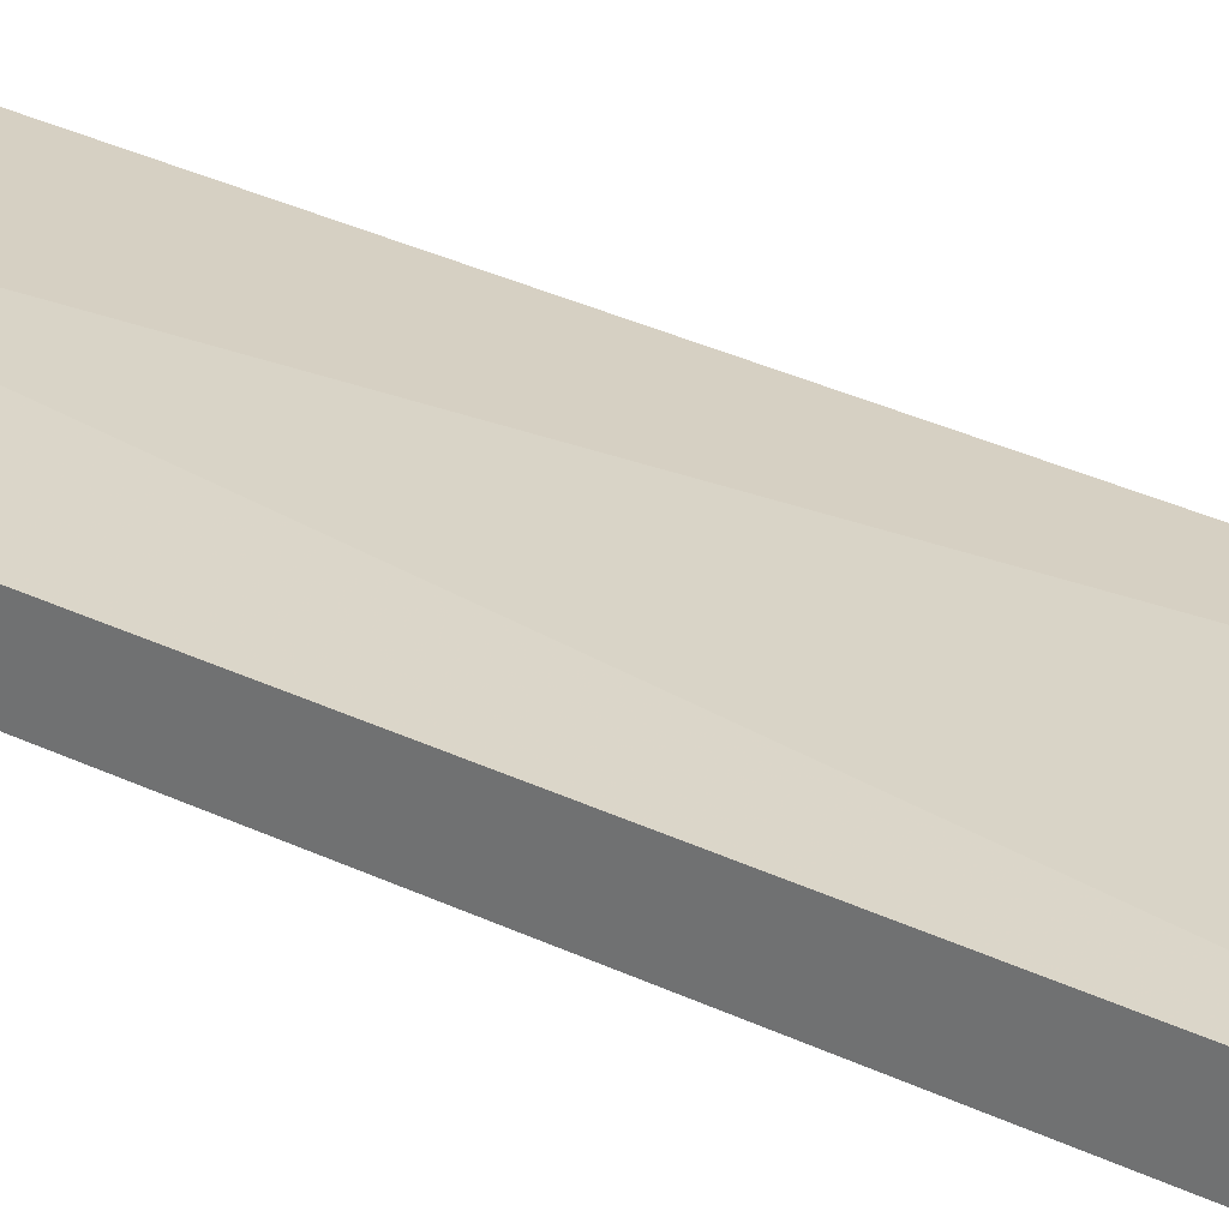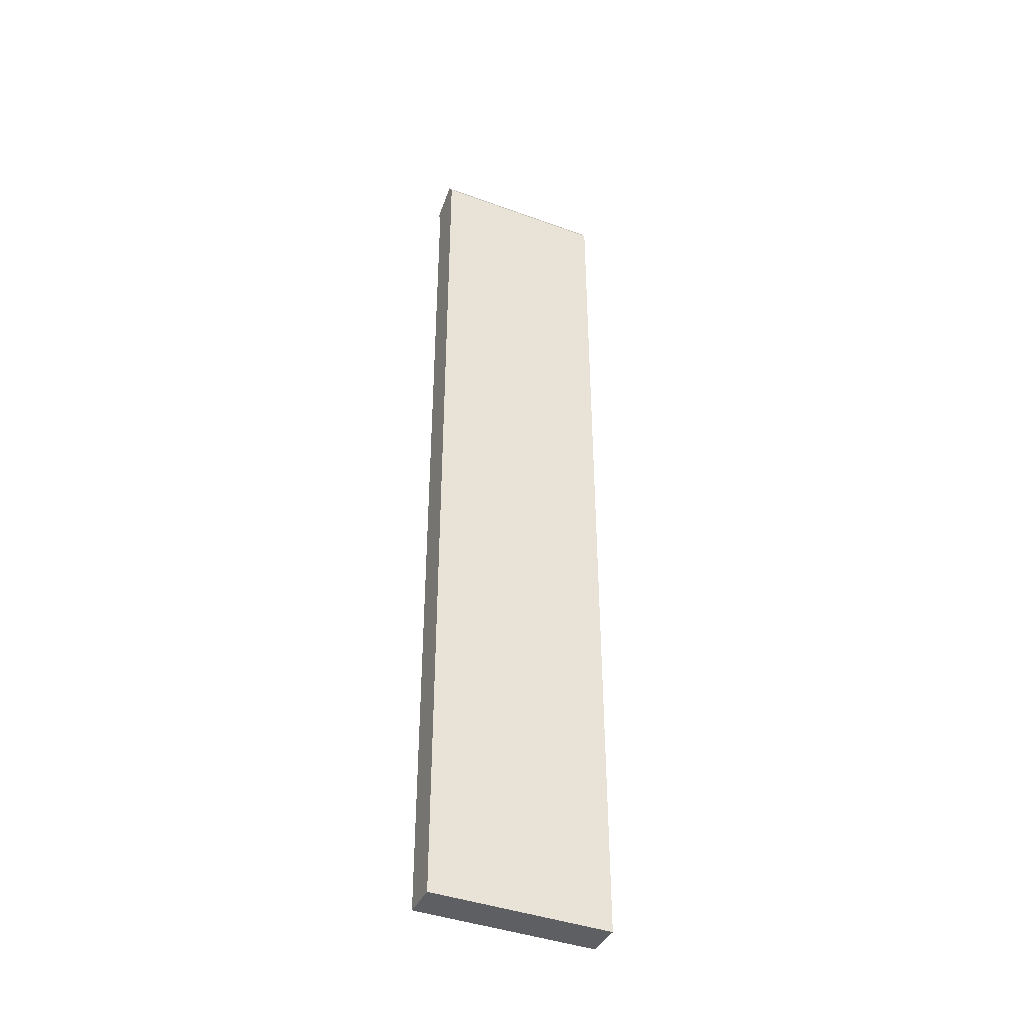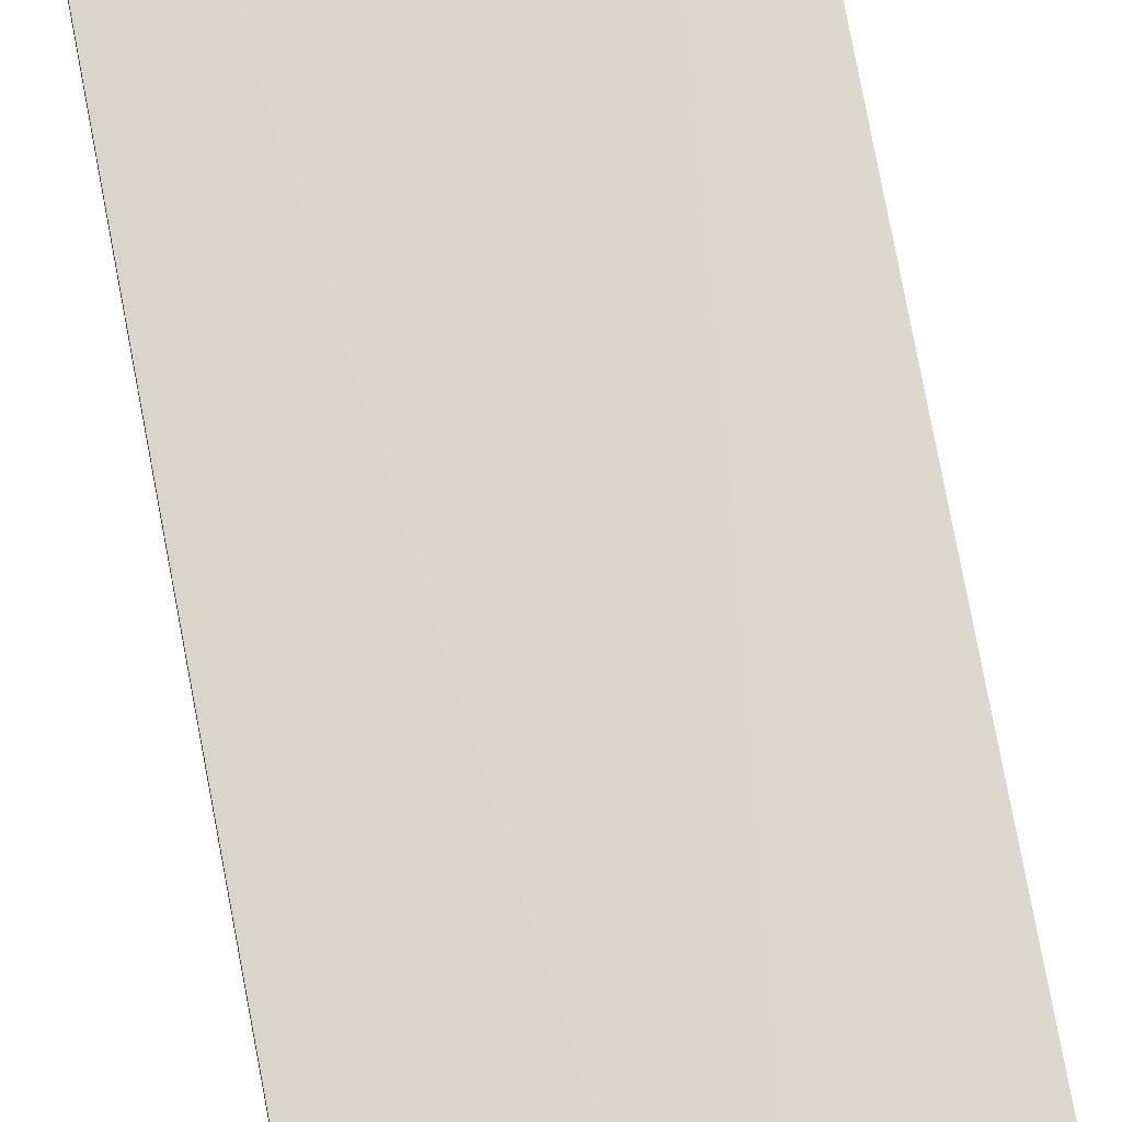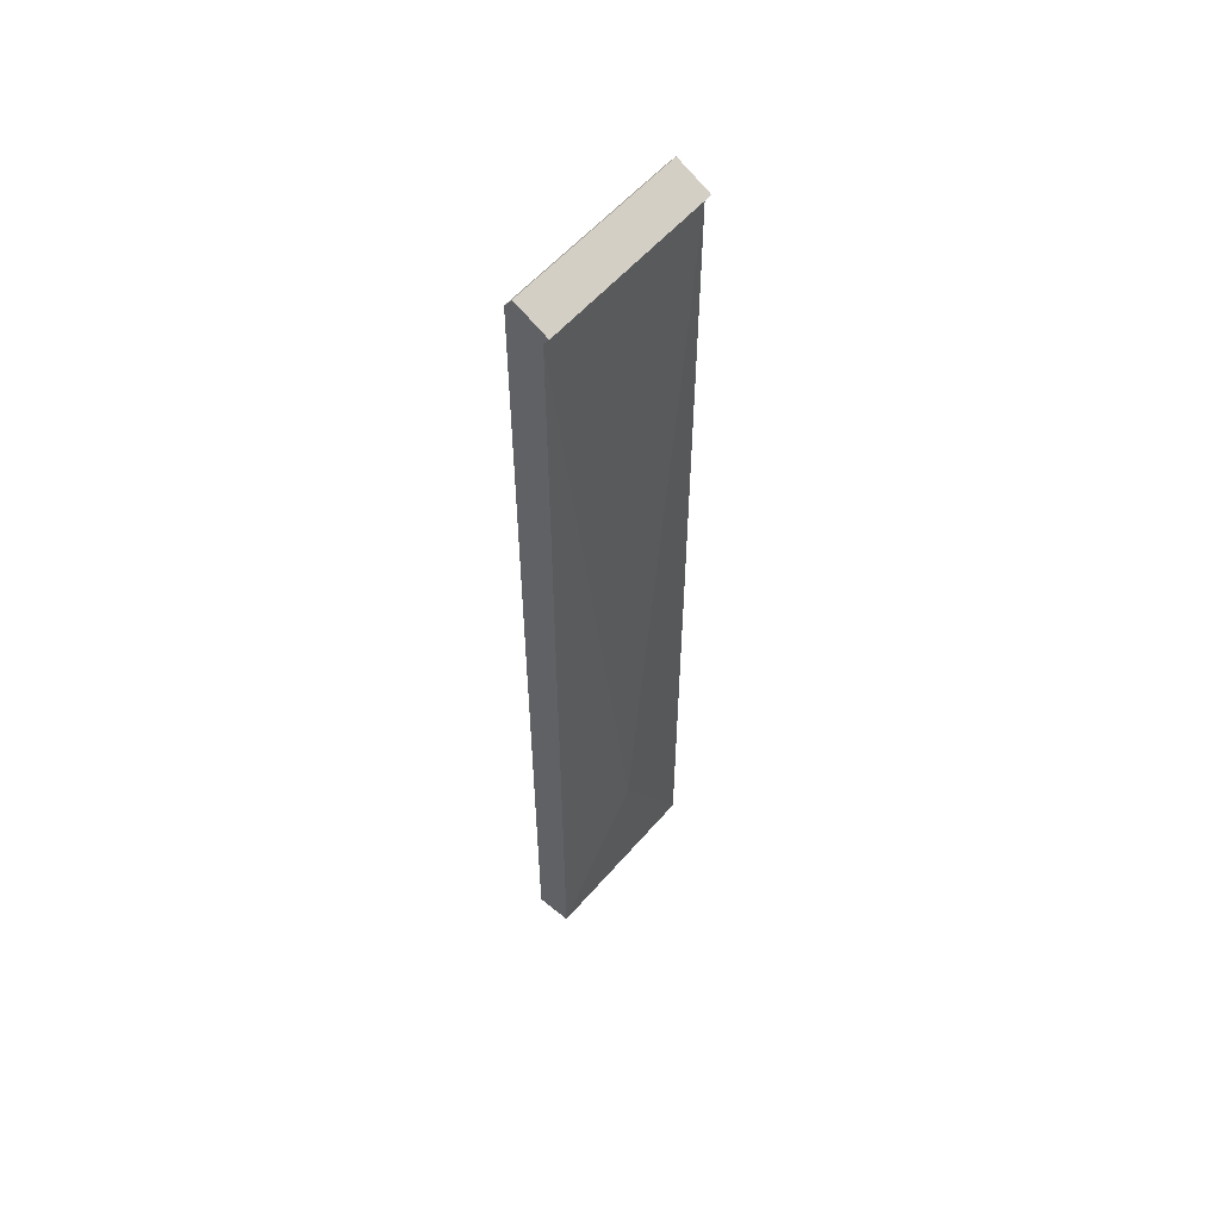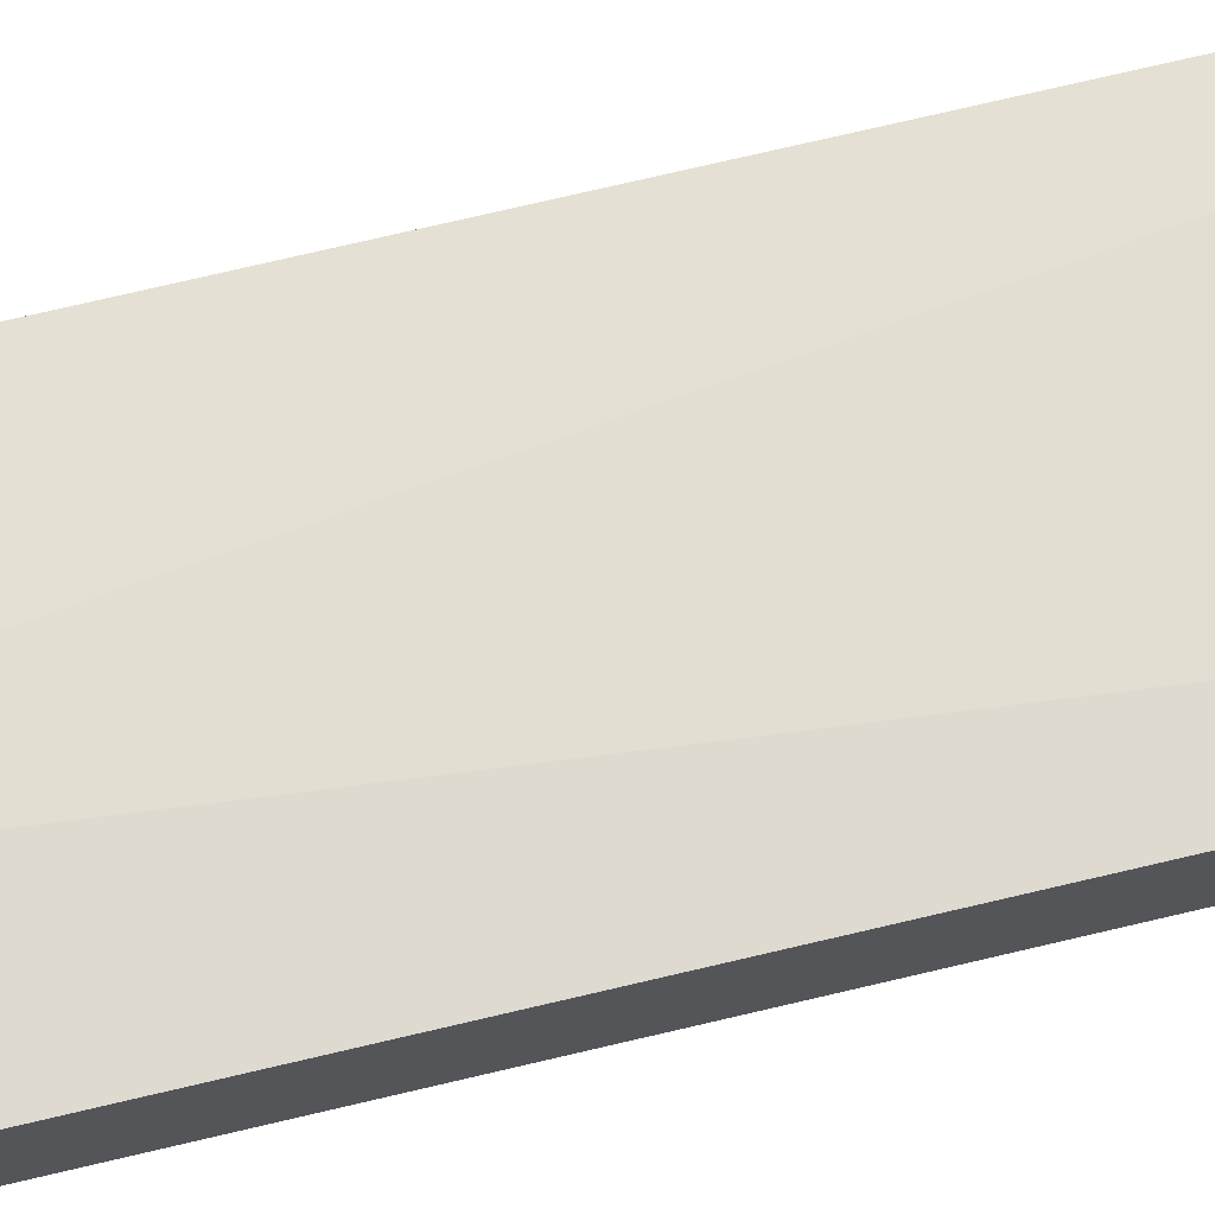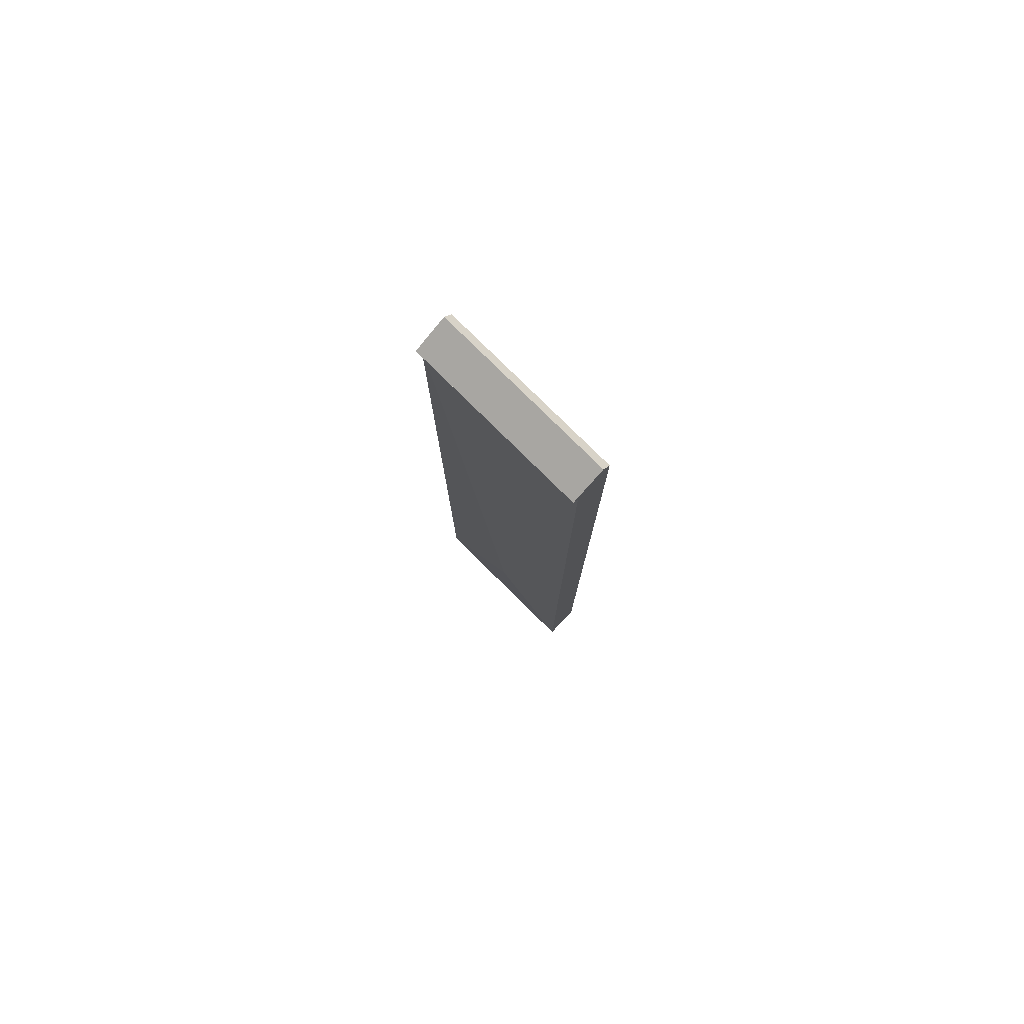
<metadata>
{"format":"obj","ext":"obj","renderer":"f3d","projection":"perspective","resolution":1024,"background":"white","views":[{"elev":28.3,"azim":127.3,"up":"+Z"},{"elev":-41.2,"azim":156.1,"up":"+Y"},{"elev":73.3,"azim":-10.5,"up":"+Z"},{"elev":57.0,"azim":-49.8,"up":"+Y"},{"elev":68.1,"azim":76.3,"up":"+Z"},{"elev":79.7,"azim":44.6,"up":"+Y"}]}
</metadata>
<code>
v 0.05532 -0.3146 0.4614
v -0.057 -0.3146 0.4614
v 0.05532 -0.3146 0.439
v -0.057 -0.3146 0.439
v -0.057 0.2863 0.439
v -0.04654 0.2834 0.4651
v 0.04376 0.2938 0.444
v -0.057 0.2842 0.4635
v 0.05532 0.2926 0.4466
v 0.05532 0.2938 0.444
v 0.05532 0.2834 0.4651
v -0.057 0.2834 0.4651
v -0.057 0.2938 0.444
v -0.057 0.2779 0.4614
v 0.05532 0.2779 0.4614
v 0.05532 0.2863 0.439
v 0.002644 -0.2144 0.4641
f 6 7 8
f 9 7 6
f 10 7 9
f 11 9 6
f 12 6 8
f 7 13 8
f 6 12 14
f 15 11 6
f 14 15 6
f 10 9 16
f 12 8 14
f 15 14 17
f 17 1 15
f 2 17 14
f 1 17 2
f 3 4 5
f 4 1 2
f 7 16 5
f 13 7 5
f 5 16 3
f 4 3 1
f 7 10 16
f 11 15 16
f 9 11 16
f 15 3 16
f 1 3 15
f 13 5 14
f 8 13 14
f 5 2 14
f 4 2 5

</code>
